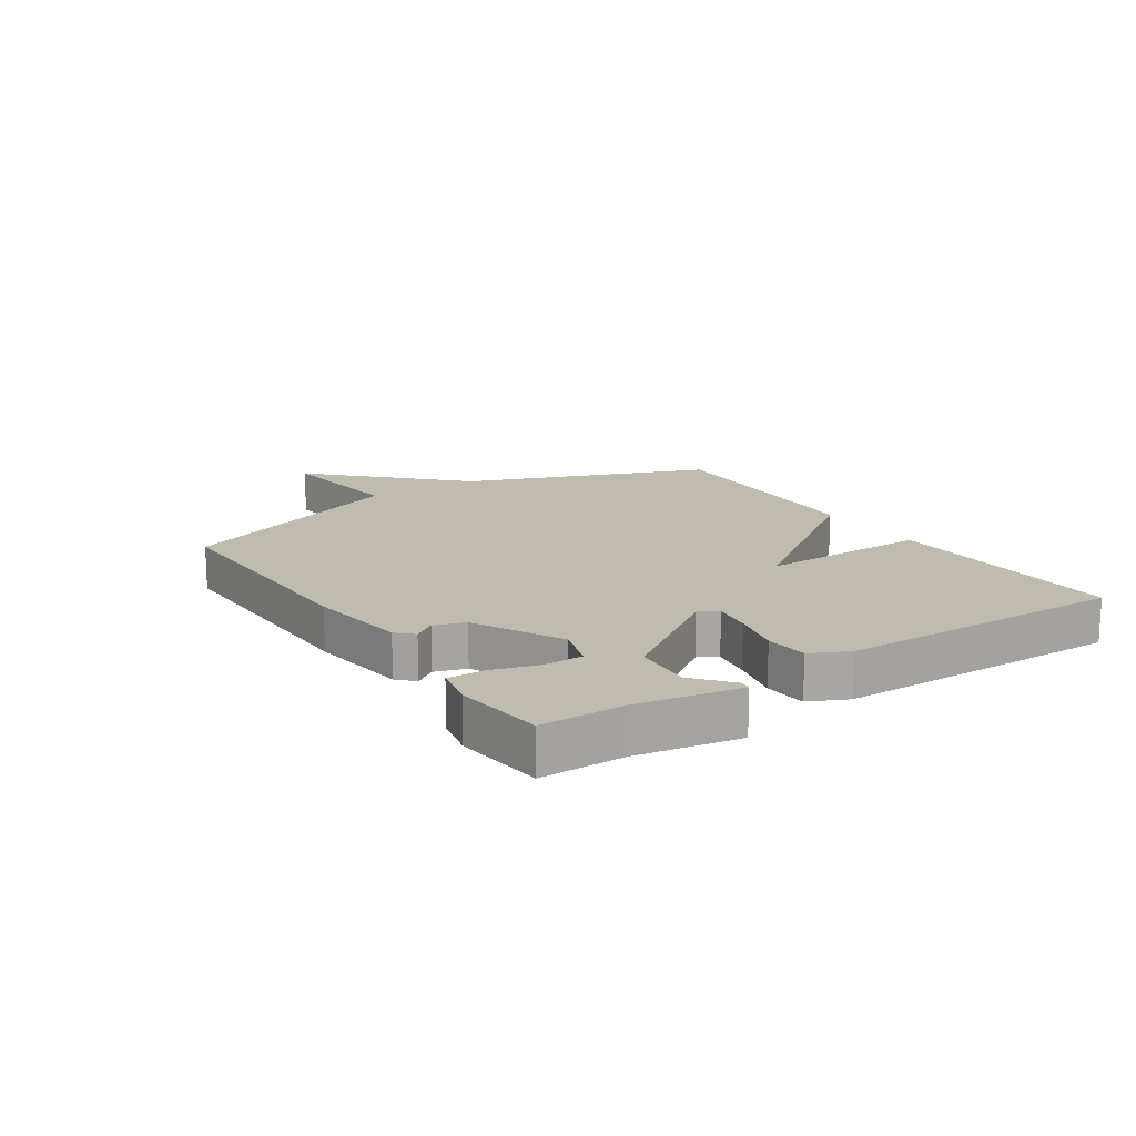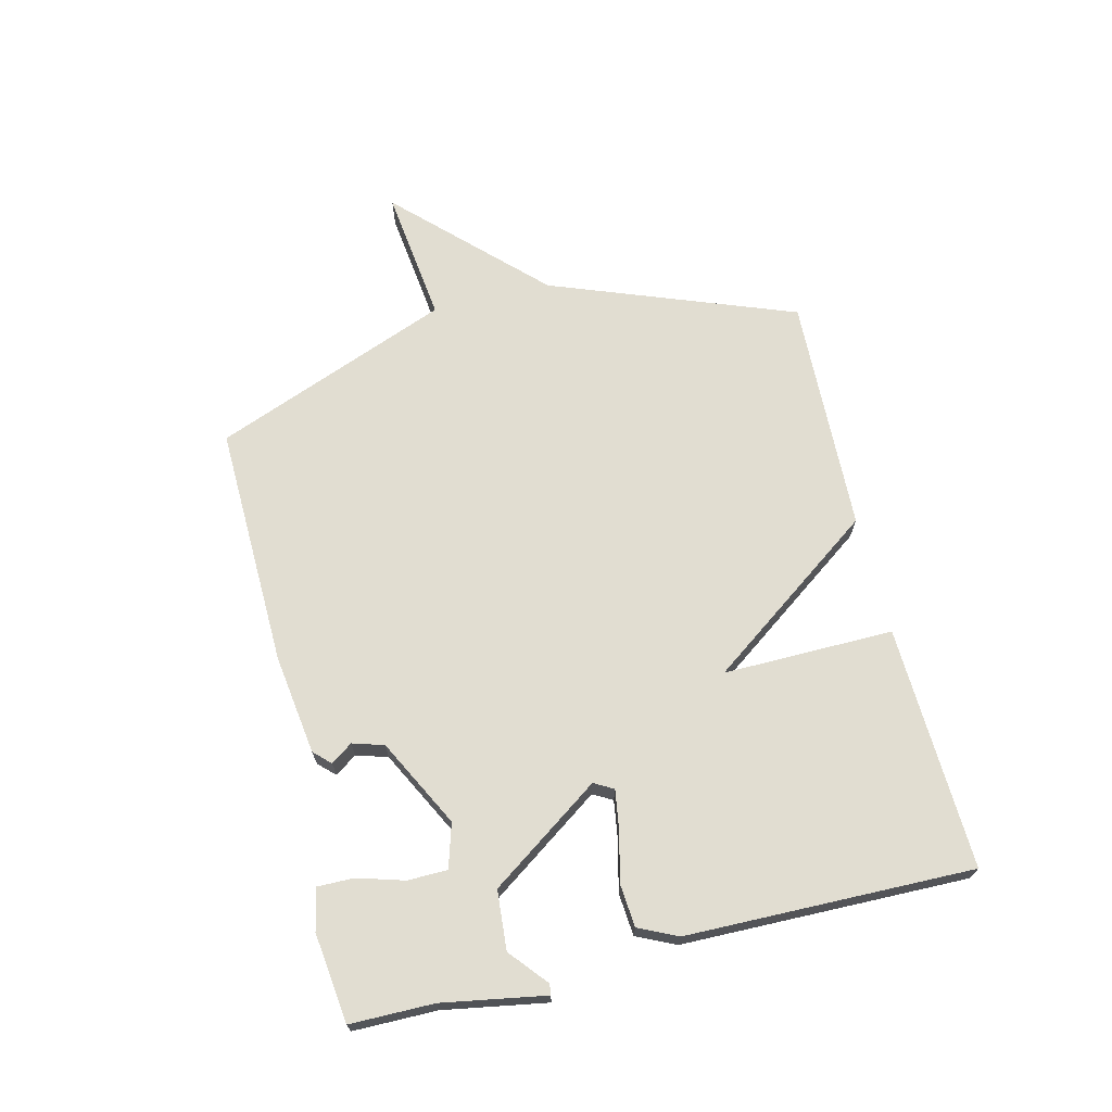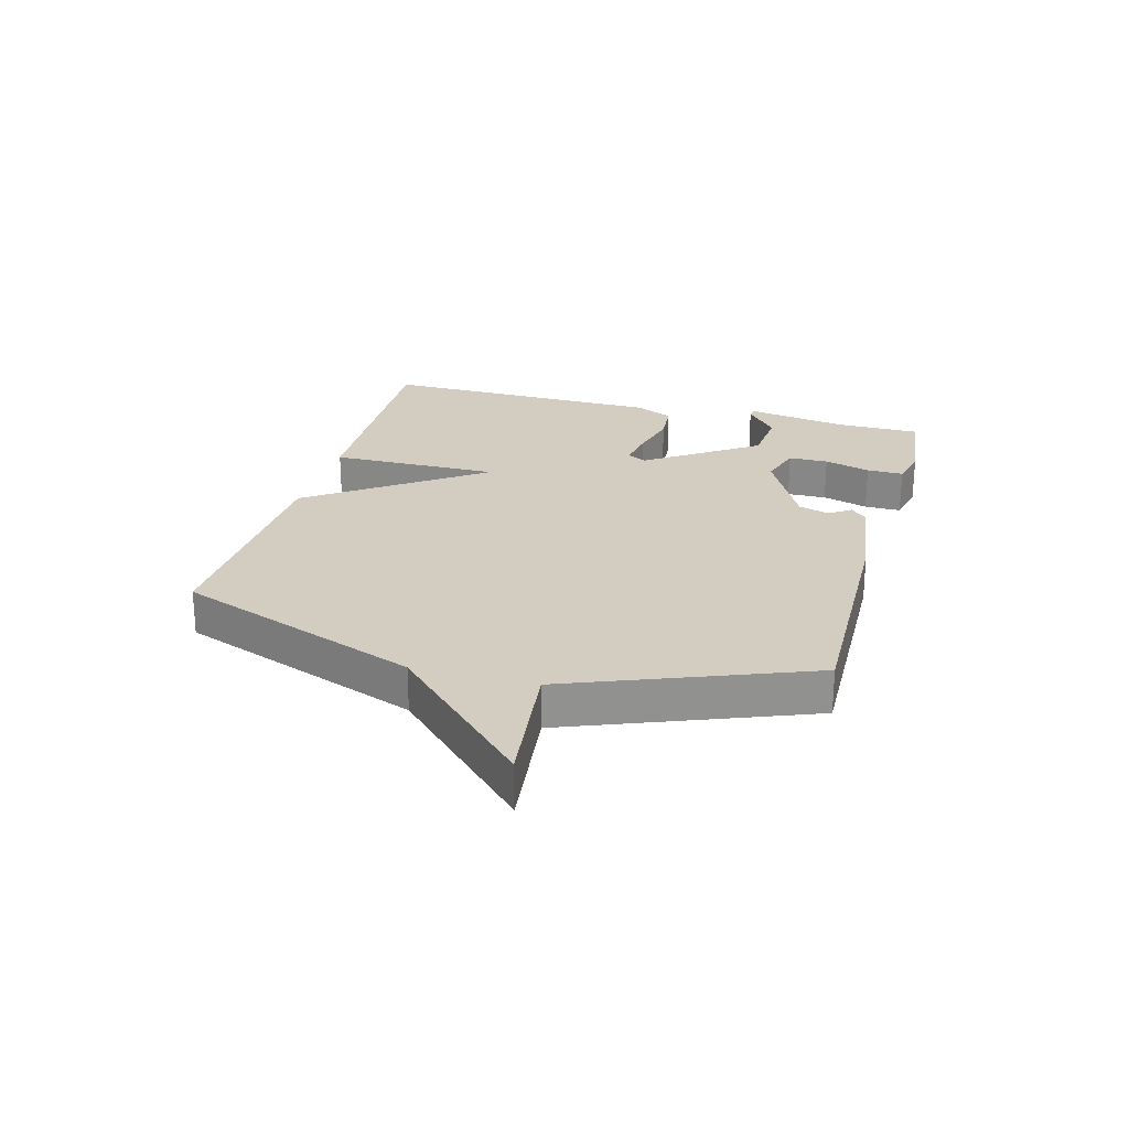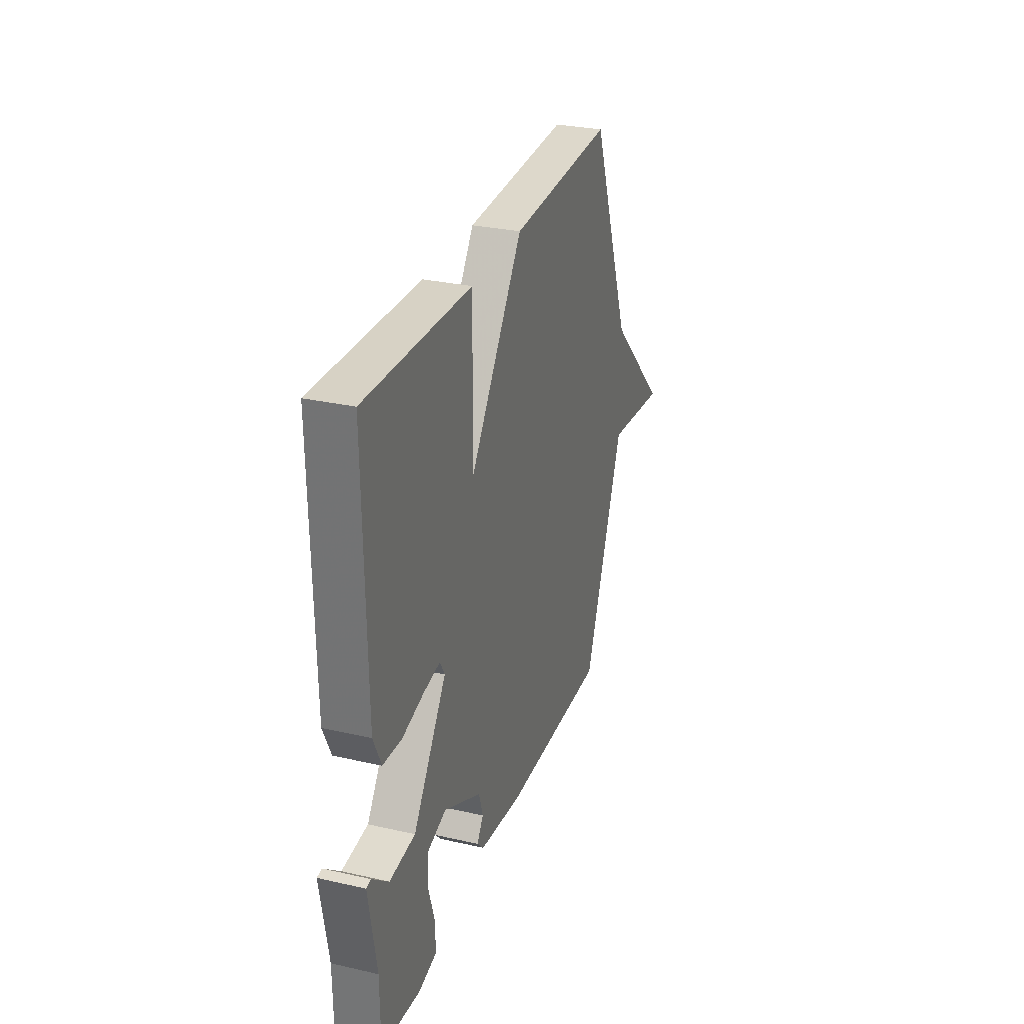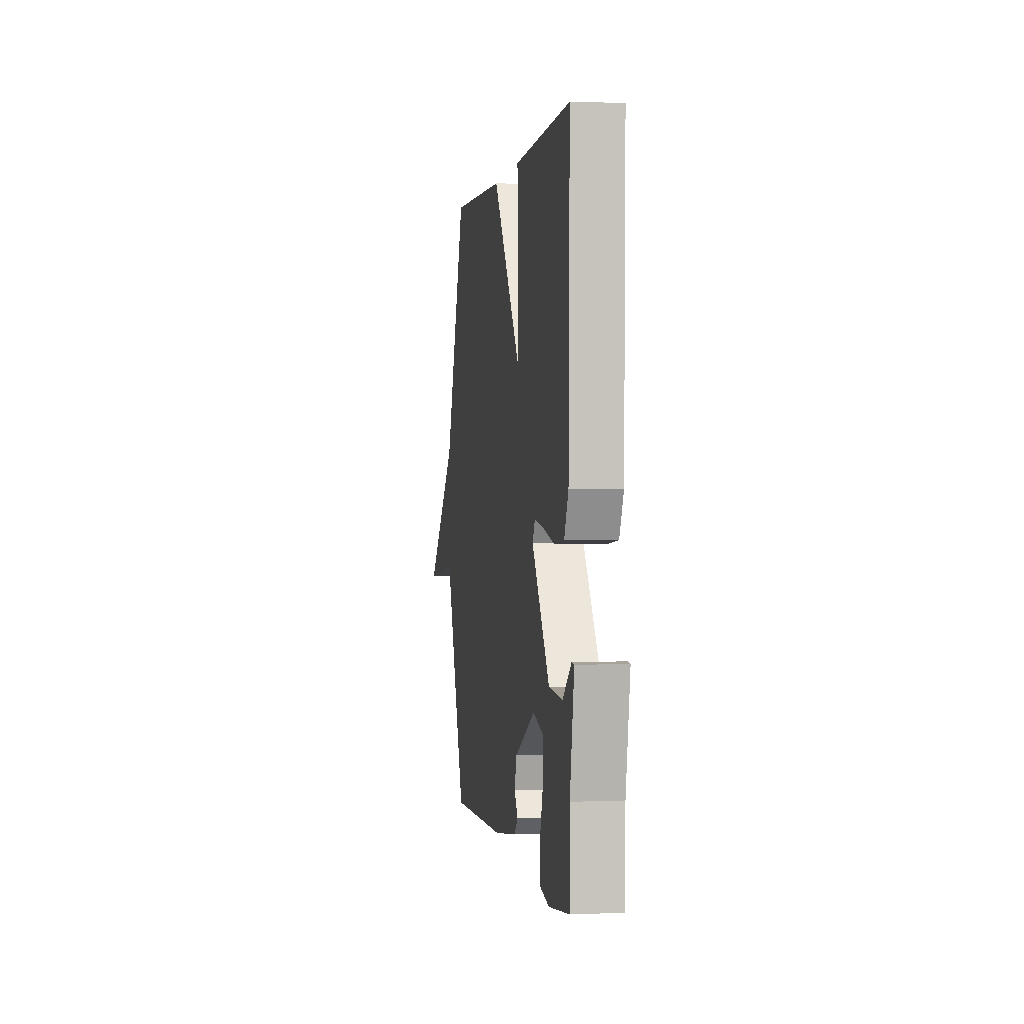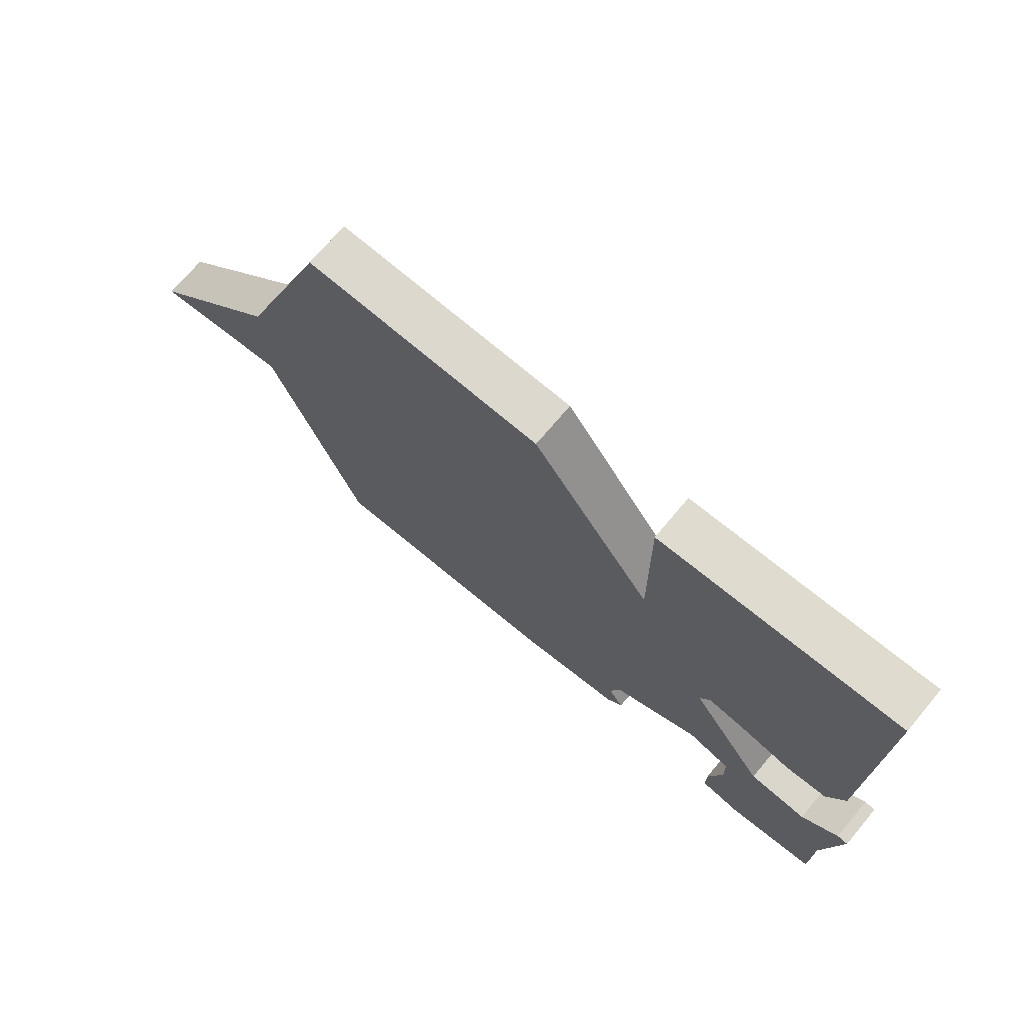
<metadata>
{"format":"obj","ext":"obj","renderer":"f3d","projection":"perspective","resolution":1024,"background":"white","views":[{"elev":15.9,"azim":-123.3,"up":"+Y"},{"elev":68.7,"azim":-103.8,"up":"+Y"},{"elev":24.4,"azim":105.3,"up":"+Y"},{"elev":29.5,"azim":-71.5,"up":"+Z"},{"elev":0.4,"azim":-99.0,"up":"+Z"},{"elev":71.4,"azim":-140.0,"up":"+Z"}]}
</metadata>
<code>
v -0.5 0.07 -0.5
v -0.501 0.07 -0.361
v -0.531 0.07 -0.19
v -0.513 0.07 -0.188
v -0.451 0.07 -0.24
v -0.353 0.07 -0.232
v -0.225 0.07 -0.048
v -0.243 0.07 -0.016
v -0.308 0.07 -0.026
v -0.391 0.07 -0.046
v -0.462 0.07 -0.04
v -0.492 0.07 0.024
v -0.5 0.07 0.5
v -0.096 0.07 0.485
v -0.099 0.07 0.202
v 0.104 0.07 0.485
v 0.5 0.07 0.5
v 0.654 0.07 0.094
v 0.88 0.07 -0.133
v 0.654 0.07 -0.106
v 0.5 0.07 -0.5
v 0.096 0.07 -0.49
v -0.07 0.07 -0.467
v -0.096 0.07 -0.44
v -0.071 0.07 -0.404
v -0.087 0.07 -0.352
v -0.233 0.07 -0.277
v -0.306 0.07 -0.299
v -0.307 0.07 -0.365
v -0.284 0.07 -0.442
v -0.283 0.07 -0.503
v -0.352 0.07 -0.518
v -0.5 0 -0.5
v -0.501 0 -0.361
v -0.531 0 -0.19
v -0.513 0 -0.188
v -0.451 0 -0.24
v -0.353 0 -0.232
v -0.225 0 -0.048
v -0.243 0 -0.016
v -0.308 0 -0.026
v -0.391 0 -0.046
v -0.462 0 -0.04
v -0.492 0 0.024
v -0.5 0 0.5
v -0.096 0 0.485
v -0.099 0 0.202
v 0.104 0 0.485
v 0.5 0 0.5
v 0.654 0 0.094
v 0.88 0 -0.133
v 0.654 0 -0.106
v 0.5 0 -0.5
v 0.096 0 -0.49
v -0.07 0 -0.467
v -0.096 0 -0.44
v -0.071 0 -0.404
v -0.087 0 -0.352
v -0.233 0 -0.277
v -0.306 0 -0.299
v -0.307 0 -0.365
v -0.284 0 -0.442
v -0.283 0 -0.503
v -0.352 0 -0.518
f 32 1 2
f 31 32 2
f 30 31 2
f 29 30 2
f 28 29 2
f 23 24 25
f 22 23 25
f 21 22 25
f 20 21 25
f 20 25 26
f 18 19 20
f 20 26 27
f 18 20 27
f 17 18 27
f 16 17 27
f 15 16 27
f 13 14 15
f 12 13 15
f 11 12 15
f 10 11 15
f 9 10 15
f 8 9 15
f 7 8 15
f 2 3 4 5
f 28 2 5 6
f 7 15 27 28
f 6 7 28
f 34 33 64
f 34 64 63
f 34 63 62
f 34 62 61
f 34 61 60
f 57 56 55
f 57 55 54
f 57 54 53
f 57 53 52
f 58 57 52
f 52 51 50
f 59 58 52
f 59 52 50
f 59 50 49
f 59 49 48
f 59 48 47
f 47 46 45
f 47 45 44
f 47 44 43
f 47 43 42
f 47 42 41
f 47 41 40
f 47 40 39
f 37 36 35 34
f 38 37 34 60
f 60 59 47 39
f 60 39 38
f 1 33 34 2
f 2 34 35 3
f 3 35 36 4
f 4 36 37 5
f 5 37 38 6
f 6 38 39 7
f 7 39 40 8
f 8 40 41 9
f 9 41 42 10
f 10 42 43 11
f 11 43 44 12
f 12 44 45 13
f 13 45 46 14
f 14 46 47 15
f 15 47 48 16
f 16 48 49 17
f 17 49 50 18
f 18 50 51 19
f 19 51 52 20
f 20 52 53 21
f 21 53 54 22
f 22 54 55 23
f 23 55 56 24
f 24 56 57 25
f 25 57 58 26
f 26 58 59 27
f 27 59 60 28
f 28 60 61 29
f 29 61 62 30
f 30 62 63 31
f 31 63 64 32
f 32 64 33 1

</code>
